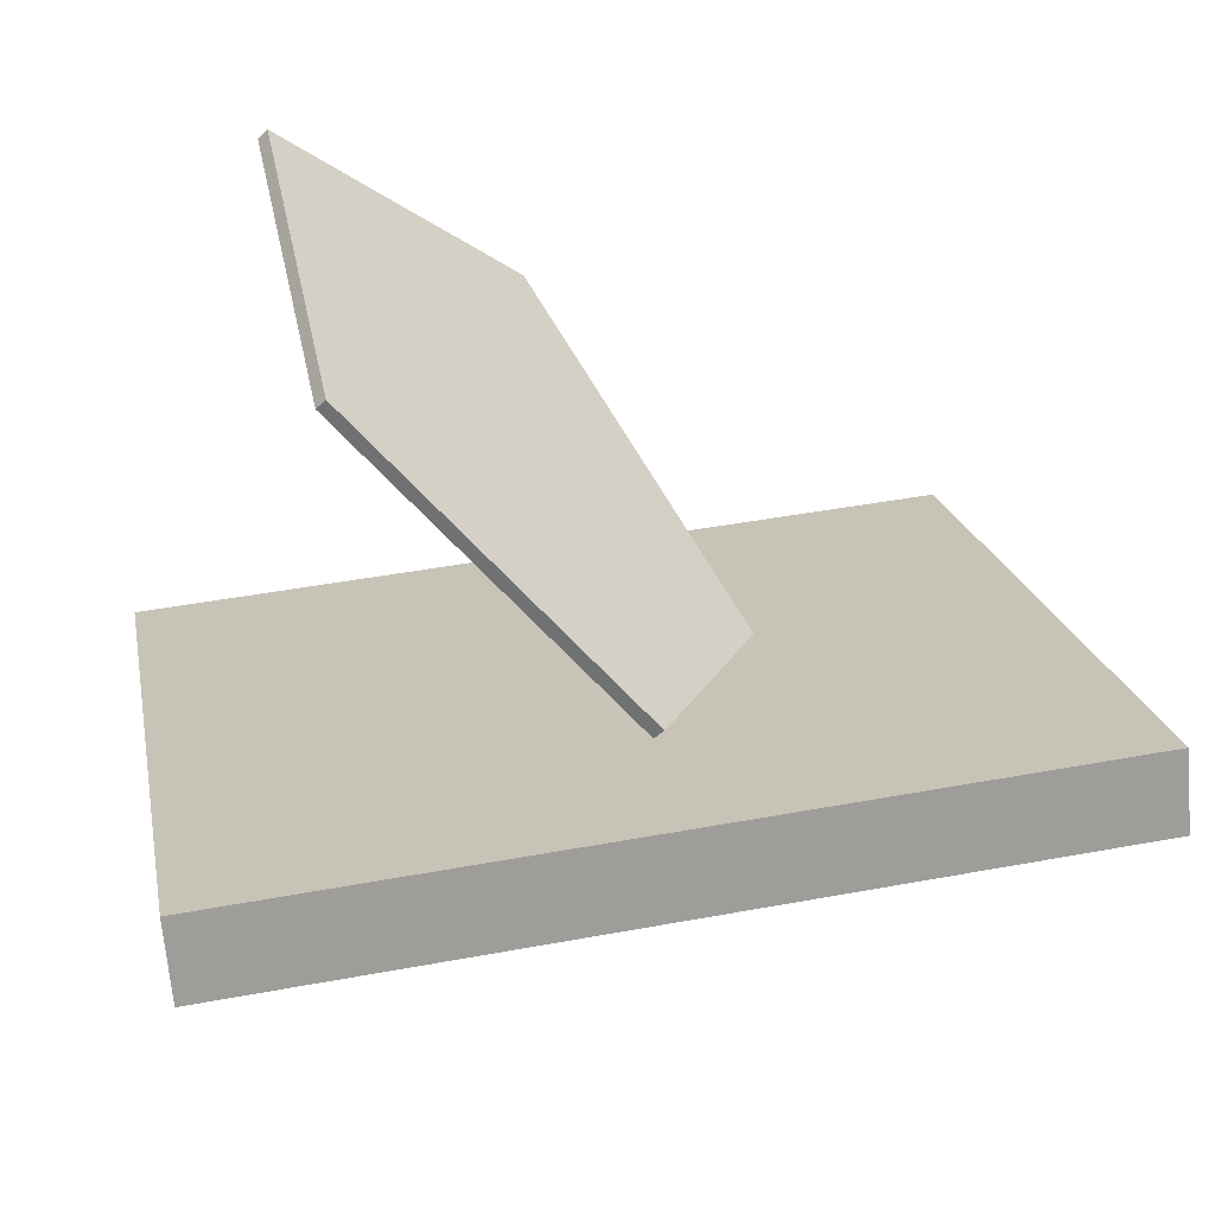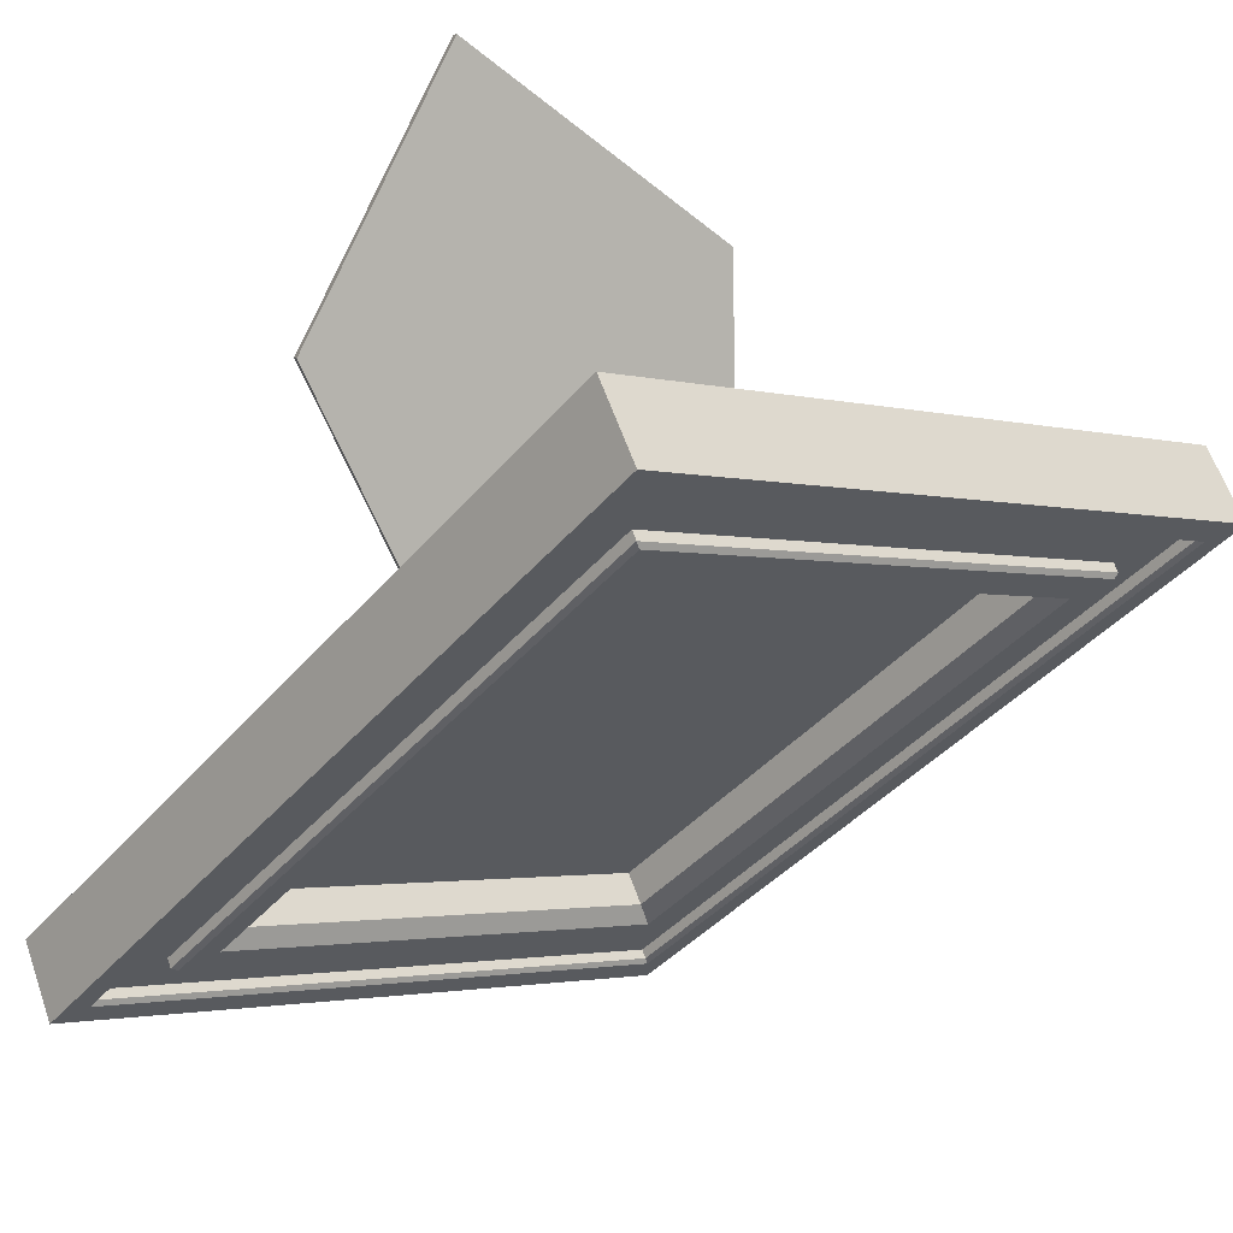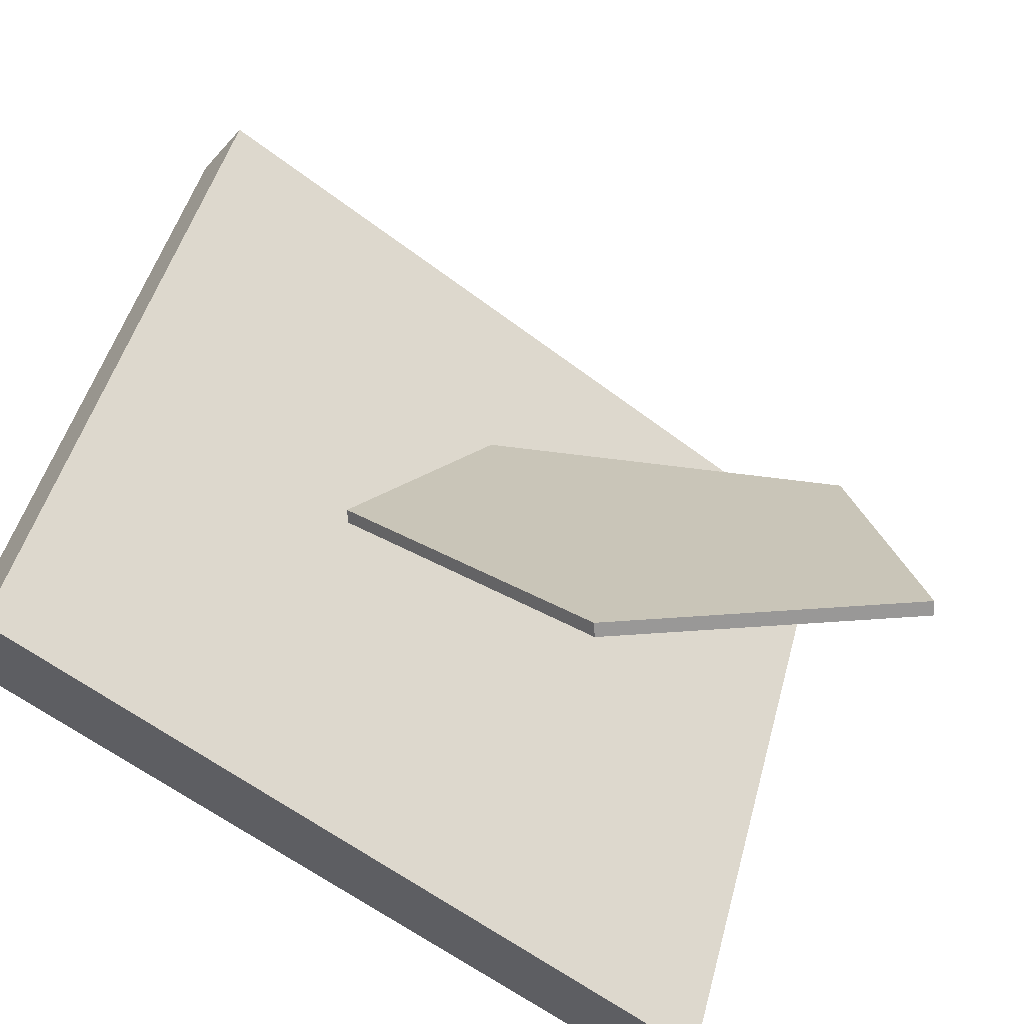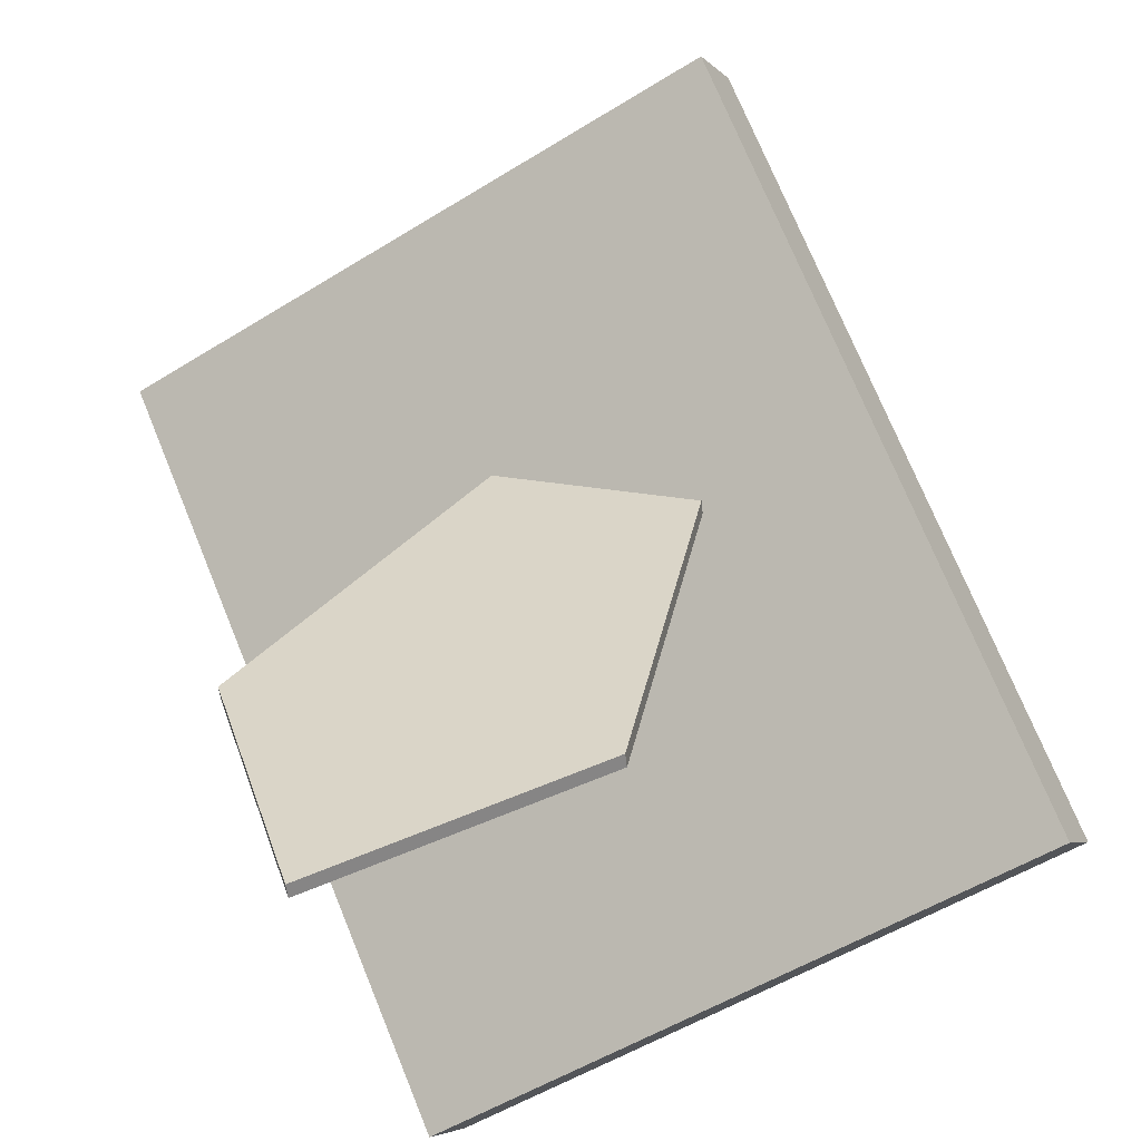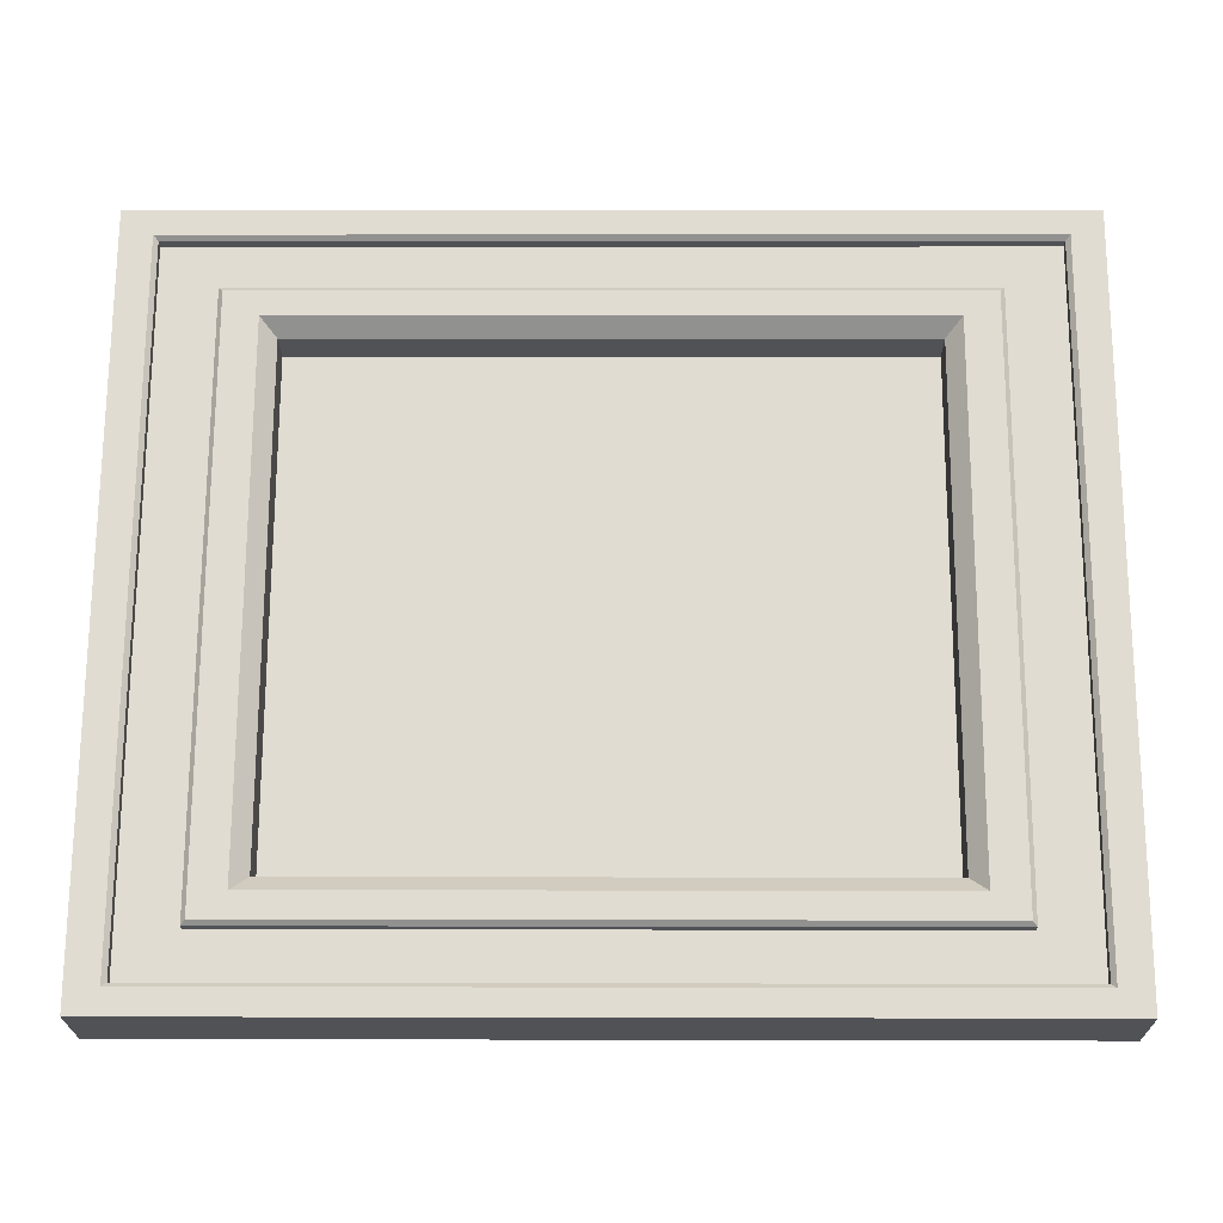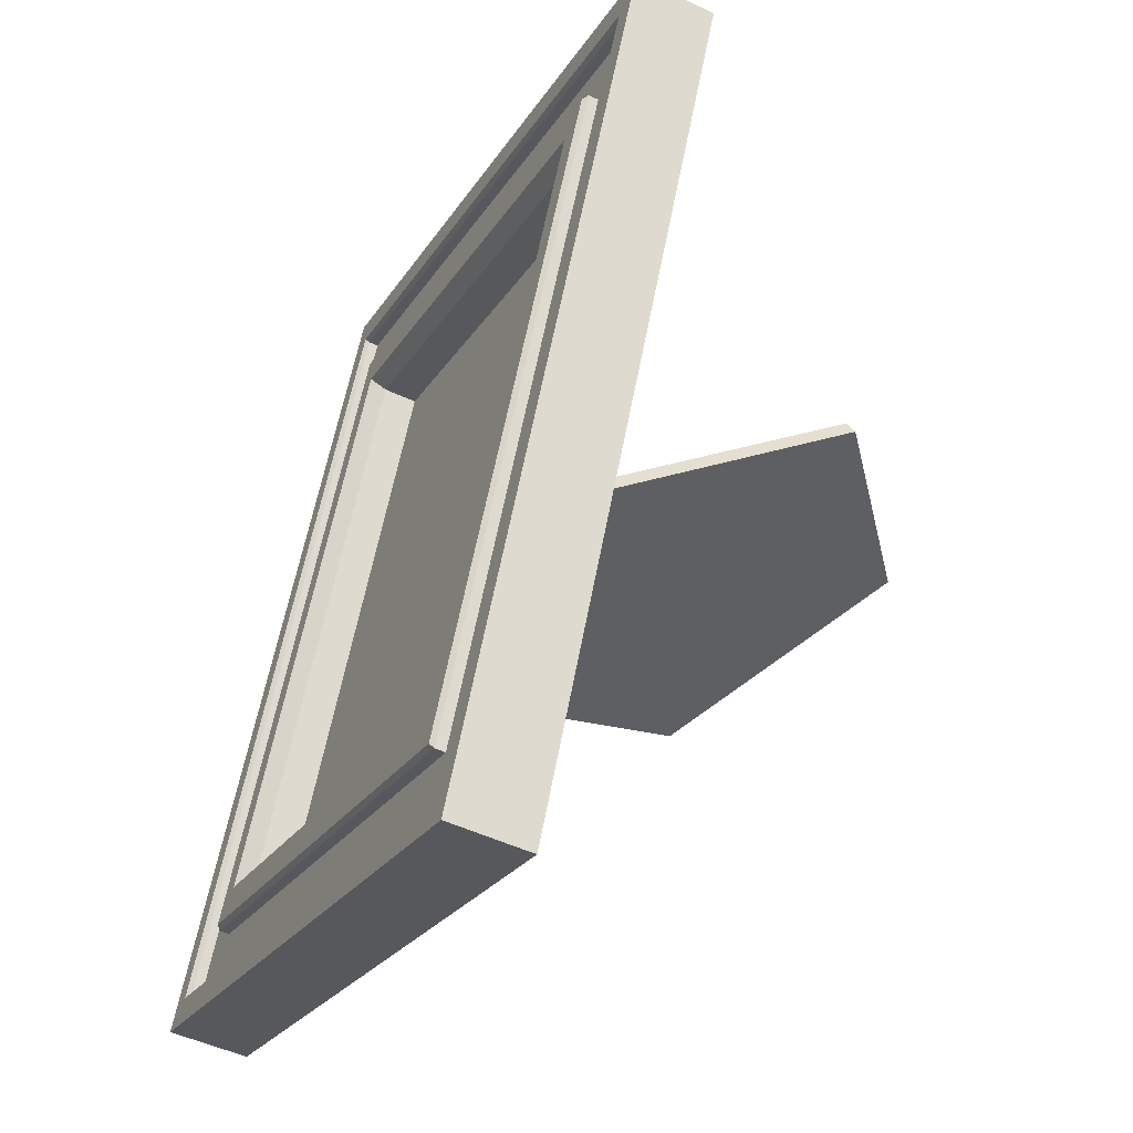
<metadata>
{"format":"obj","ext":"obj","renderer":"f3d","projection":"perspective","resolution":1024,"background":"white","views":[{"elev":45.4,"azim":-12.0,"up":"+Y"},{"elev":-40.8,"azim":-126.1,"up":"+Y"},{"elev":-60.4,"azim":142.2,"up":"+Z"},{"elev":74.3,"azim":-112.4,"up":"+Y"},{"elev":4.1,"azim":0.5,"up":"+Z"},{"elev":60.7,"azim":100.7,"up":"+Z"}]}
</metadata>
<code>
o SmallFrame
v 0.06981 0.3829 1.739
v 0.2922 0.2426 1.437
v -0.8353 1.537 0.007243
v -0.8127 1.308 1.066
v 0.5145 0.1024 1.134
v -0.02887 0.8139 -0.000255
v -1.381 -0.5996 0.2609
v 1.381 -0.5996 0.2609
v 1.189 -0.532 0.406
v -1.189 -0.532 0.406
v 1.381 0.373 2.347
v 1.189 0.3054 2.202
v -1.381 0.373 2.347
v -1.189 0.3054 2.202
v -1.189 -0.5637 0.4207
v -1.174 -0.5709 0.4407
v -1.174 0.2537 2.209
v -1.189 0.2737 2.216
v 1.189 -0.5637 0.4207
v 1.174 -0.5709 0.4407
v 1.189 0.2737 2.216
v 1.174 0.2537 2.209
v 1.381 -0.6313 0.2757
v 1.396 -0.6512 0.2685
v 1.396 0.334 2.381
v 1.381 0.3413 2.361
v -1.381 -0.6313 0.2757
v -1.396 -0.6512 0.2685
v -1.381 0.3413 2.361
v -1.396 0.334 2.381
v -1.5 -0.6869 0.1921
v 1.5 -0.6869 0.1921
v 1.5 0.3697 2.458
v -1.5 0.3697 2.458
v 1.007 -0.4657 0.5422
v 1.059 -0.5354 0.5169
v 1.059 0.2182 2.133
v 1.007 0.2436 2.063
v -1.007 -0.4657 0.5422
v -1.059 -0.5354 0.5169
v -1.007 0.2436 2.063
v -1.059 0.2182 2.133
v 1.007 -0.3546 0.4905
v -1.007 -0.3546 0.4905
v 1.007 0.3546 2.011
v -1.007 0.3546 2.011
v 1.5 0.6282 2.337
v -1.5 0.6282 2.337
v 1.5 -0.4283 0.07149
v -1.5 -0.4283 0.07149
v 0.03675 0.3461 1.732
v 0.2591 0.2058 1.429
v -0.8684 1.5 0
v -0.8458 1.272 1.058
v 0.4815 0.06558 1.127
v -0.06193 0.7771 -0.007499
f 16 18 15
f 15 20 16
f 19 22 20
f 21 17 22
f 23 25 26
f 23 28 24
f 27 30 28
f 25 29 26
f 9 15 10
f 12 19 9
f 14 21 12
f 10 18 14
f 7 23 8
f 11 23 26
f 11 29 13
f 13 27 7
f 35 37 38
f 35 40 36
f 39 42 40
f 37 41 38
f 44 35 43
f 43 38 45
f 45 41 46
f 44 41 39
f 45 44 43
f 47 34 33
f 49 33 32
f 50 32 31
f 34 50 31
f 49 48 47
f 53 4 3
f 54 1 4
f 55 6 5
f 56 3 6
f 16 17 18
f 15 19 20
f 19 21 22
f 21 18 17
f 23 24 25
f 23 27 28
f 27 29 30
f 25 30 29
f 9 19 15
f 12 21 19
f 14 18 21
f 10 15 18
f 7 27 23
f 11 8 23
f 11 26 29
f 13 29 27
f 35 36 37
f 35 39 40
f 39 41 42
f 37 42 41
f 44 39 35
f 43 35 38
f 45 38 41
f 44 46 41
f 45 46 44
f 47 48 34
f 49 47 33
f 50 49 32
f 34 48 50
f 49 50 48
f 53 54 4
f 54 51 1
f 55 56 6
f 56 53 3
f 2 4 1
f 2 6 3
f 8 10 7
f 11 9 8
f 11 14 12
f 7 14 13
f 32 28 31
f 33 24 32
f 34 25 33
f 34 28 30
f 20 40 16
f 22 36 20
f 17 37 22
f 17 40 42
f 51 2 1
f 52 5 2
f 52 56 55
f 52 54 53
f 2 3 4
f 2 5 6
f 8 9 10
f 11 12 9
f 11 13 14
f 7 10 14
f 32 24 28
f 33 25 24
f 34 30 25
f 34 31 28
f 20 36 40
f 22 37 36
f 17 42 37
f 17 16 40
f 51 52 2
f 52 55 5
f 52 53 56
f 52 51 54

</code>
